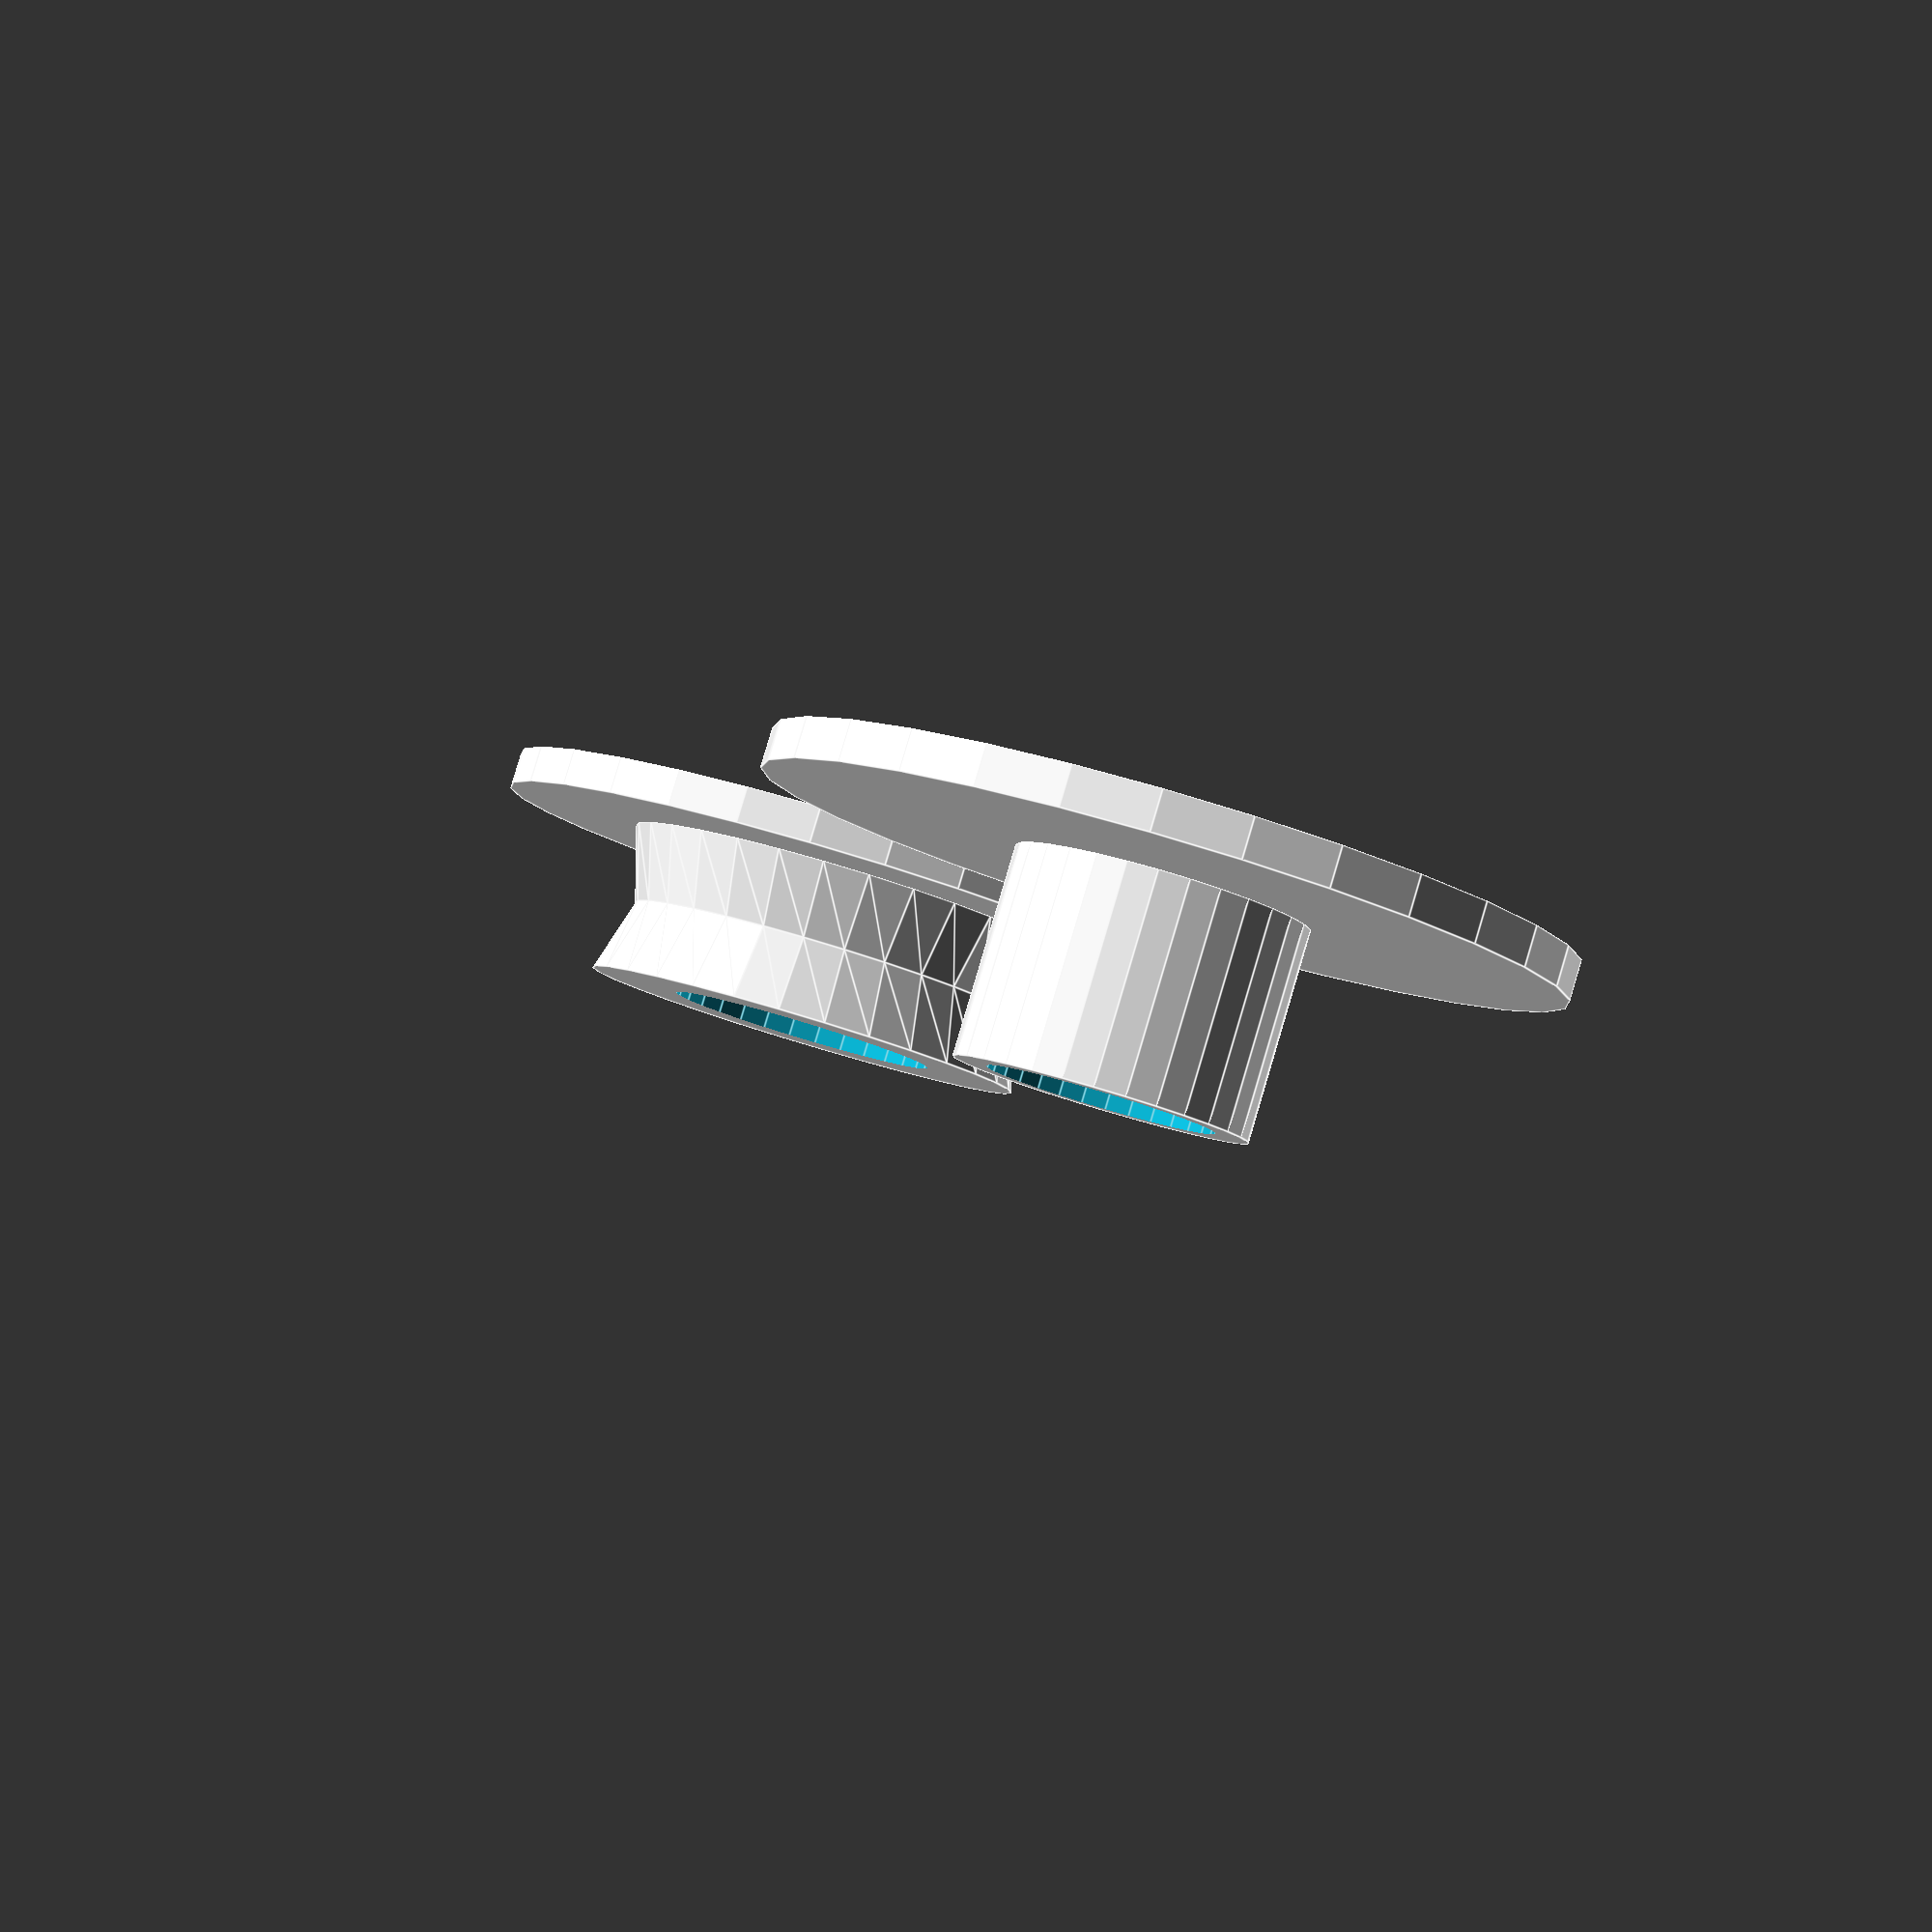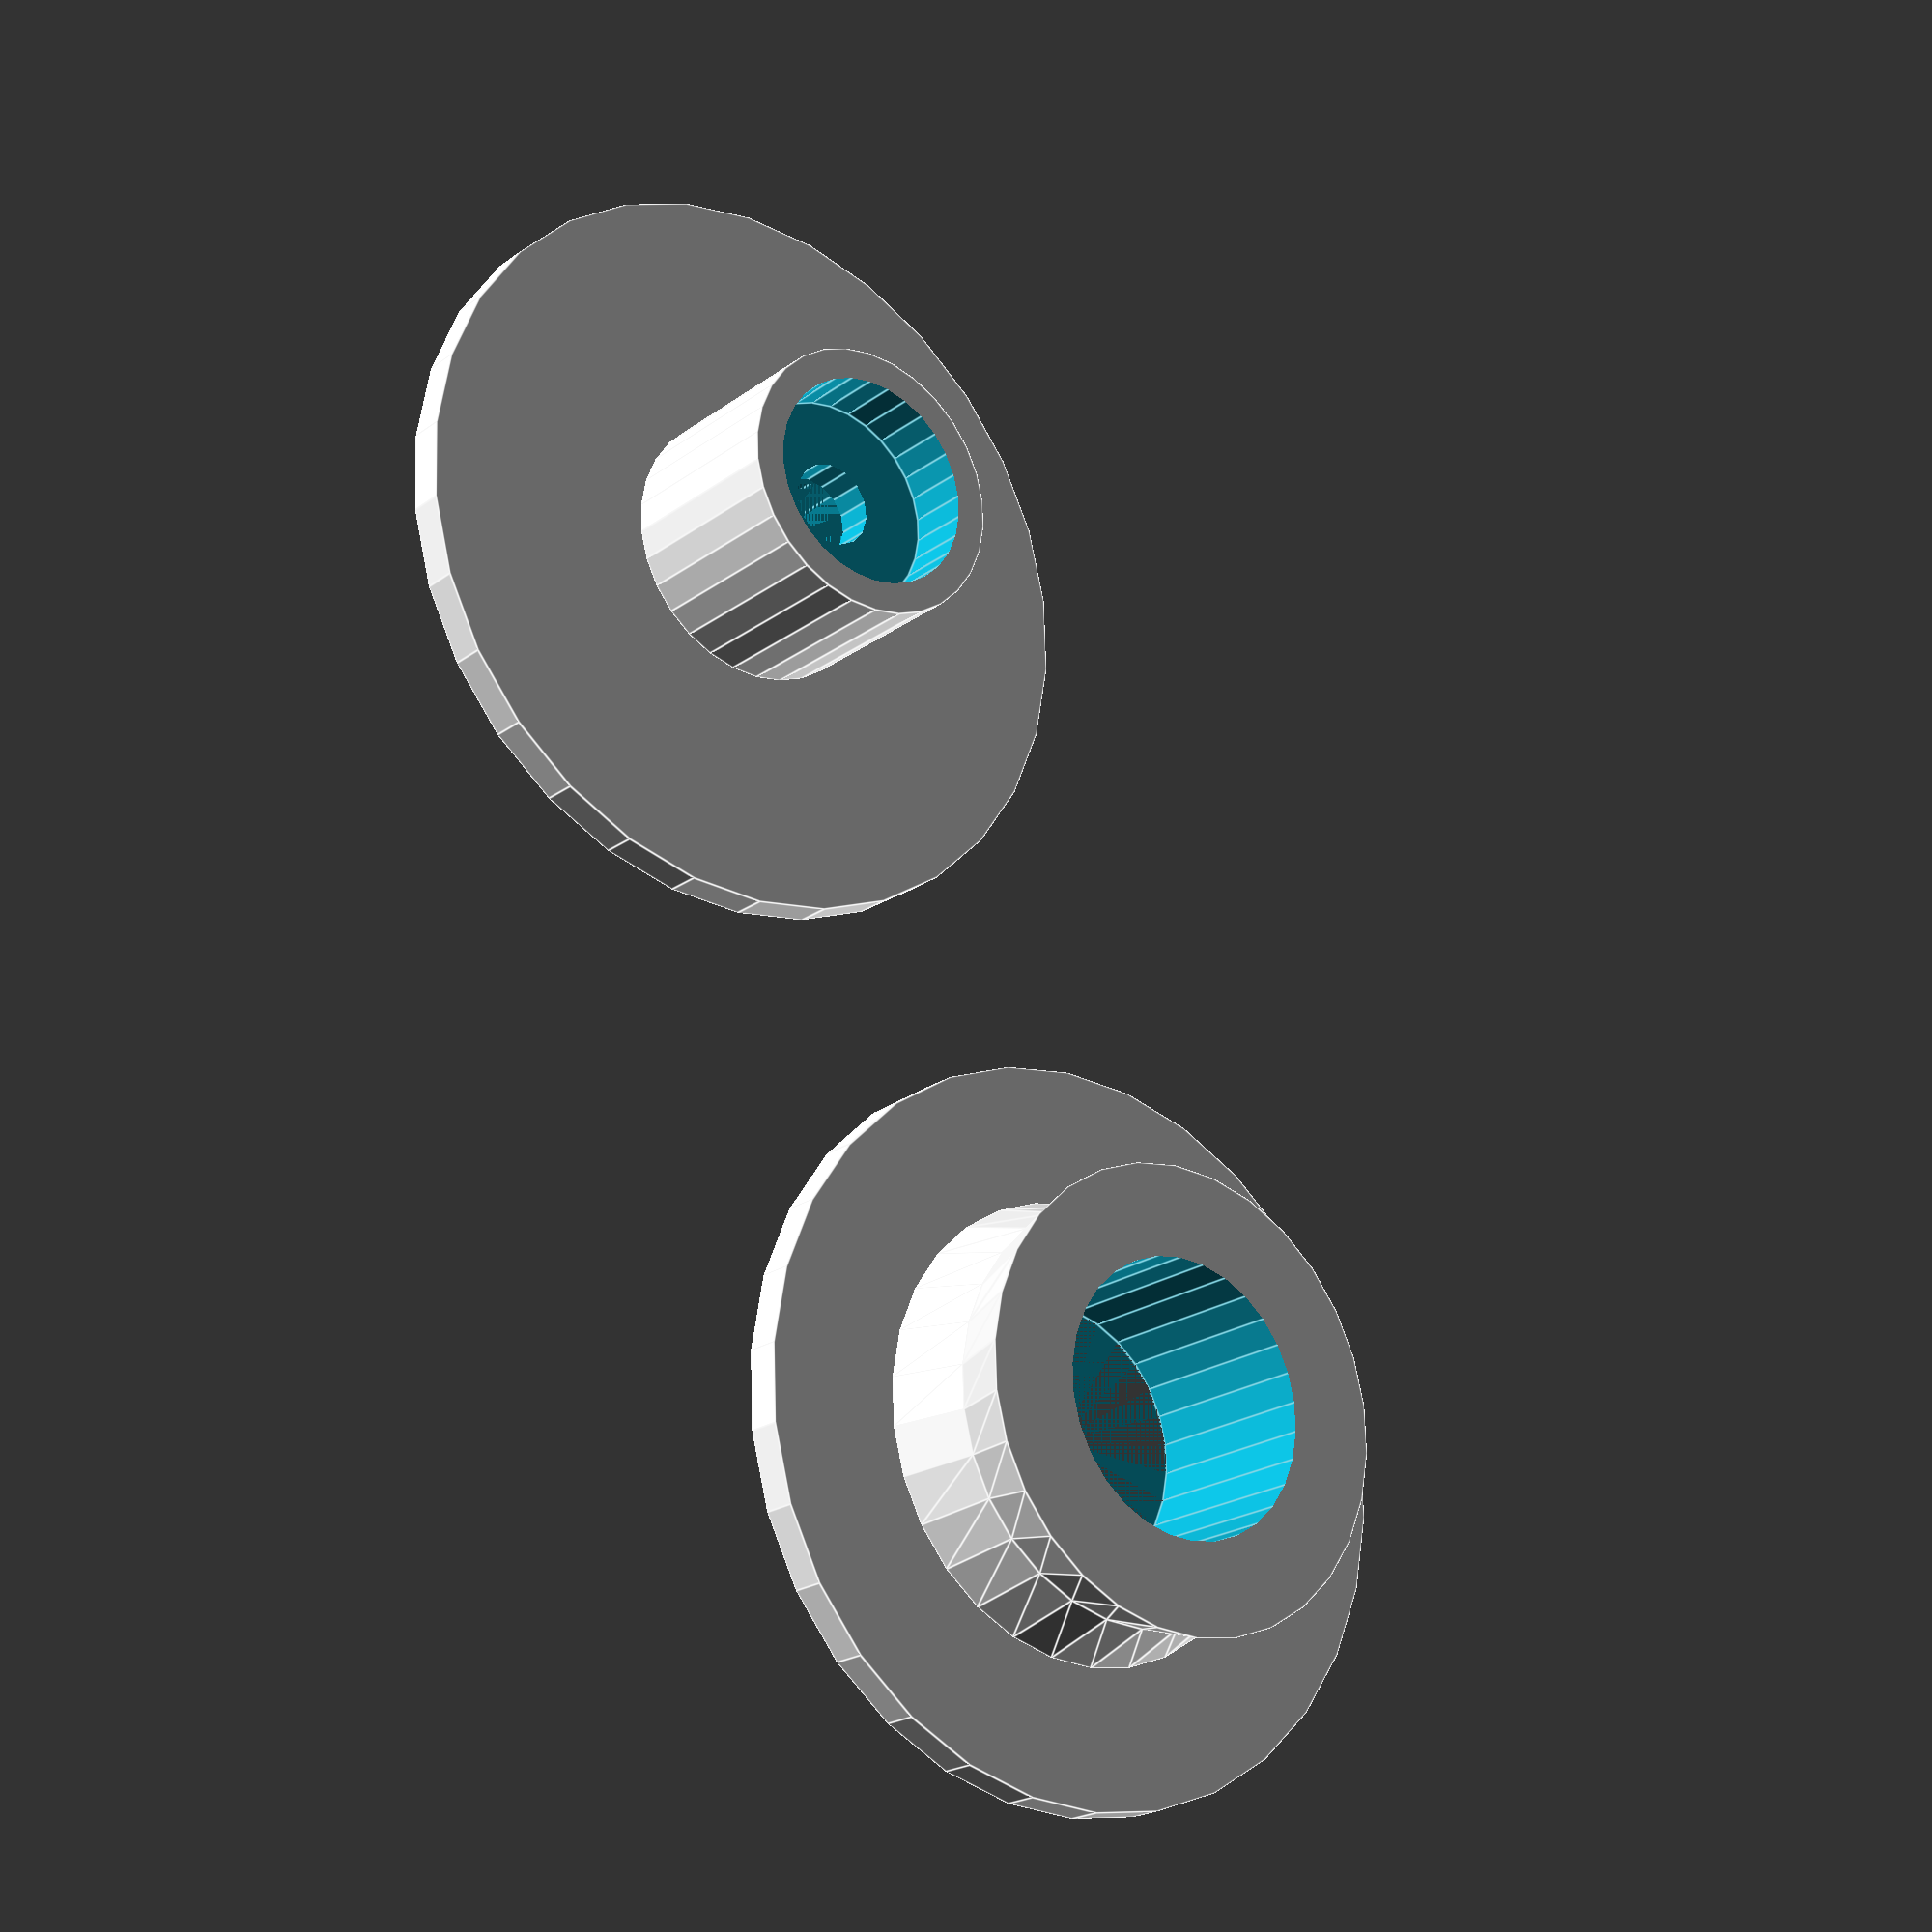
<openscad>
//pulley outer diameter
pod = 80;

//pulley thickness
pth = 25;

//pulley hole diameter
phd = 22;

//pulley lid wall thickness
plwth = 4;

//pulley flange height
pfh = 4;

//pulley inner diameter 1
pid1 = 50;

//pulley inner diameter 2
pid2 = 45;

//pulley inner diameter height
pidh = (pth-pfh*2);

//pulley rod diameter
prd = 9;

//bearing height
bh = 7;



//give
g = .7;


difference()
{
union()
{
cylinder(d=pod,h=pfh);
translate([0,0,pfh])
cylinder(d1=pid1, d2=pid2, h=pidh/2);
translate([0,0,pfh+pidh/2])
cylinder(d2=pid1, d1=pid2, h=pidh/2);
}

cylinder(d=phd+plwth*2, h=pth);
}



translate([100,0,0])
{
difference()
{
union()
{
cylinder(d=pod,h=pfh);
translate([0,0,pfh])
cylinder(d=phd+plwth*2-g, h=pth-pfh);
}

translate([0,0,pth-bh])
cylinder(d=phd+g, h=pth);

cylinder(d=prd, h=pth+1);

cylinder(d=phd+g, h=bh);

translate([0,0,bh])
cylinder(d1=phd+g, d2=prd, h=(phd+g-prd)/2);

}




}
</openscad>
<views>
elev=95.0 azim=109.9 roll=163.4 proj=p view=edges
elev=21.1 azim=243.9 roll=322.2 proj=p view=edges
</views>
